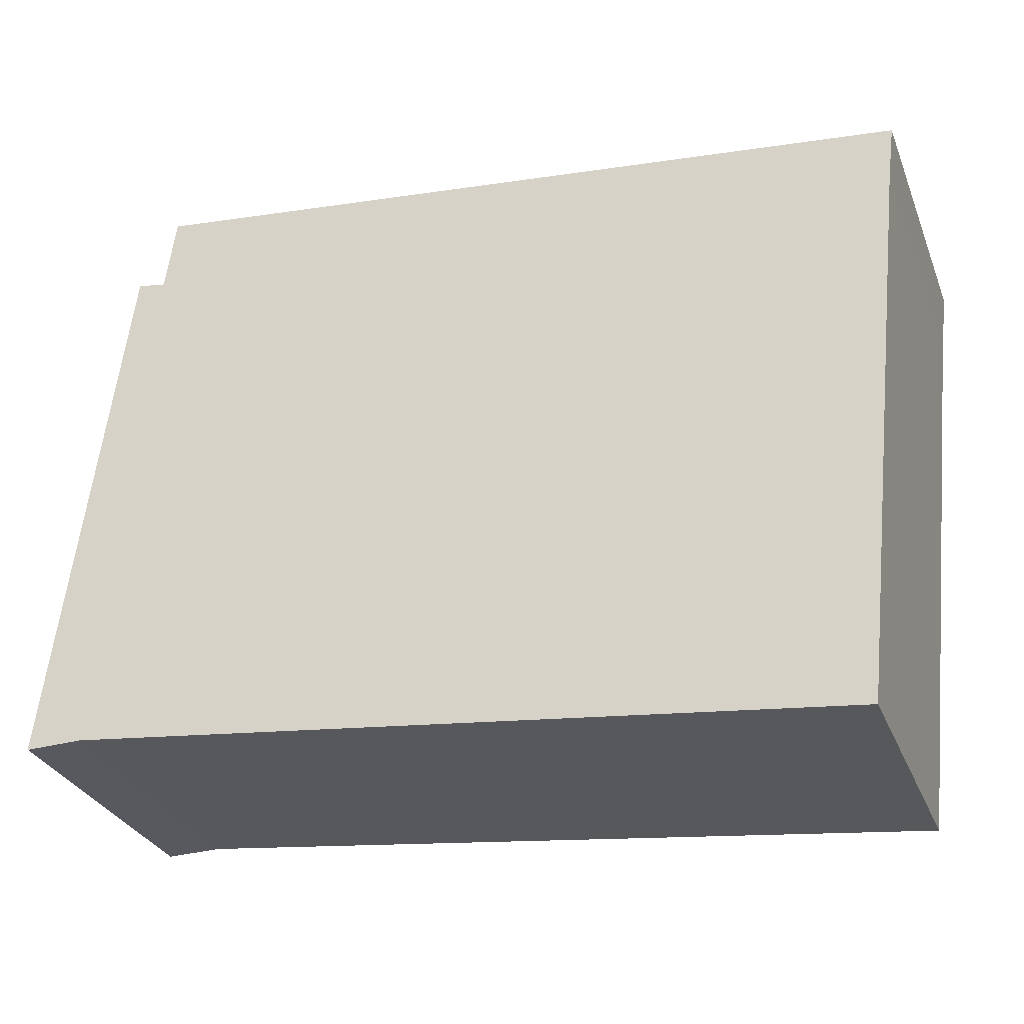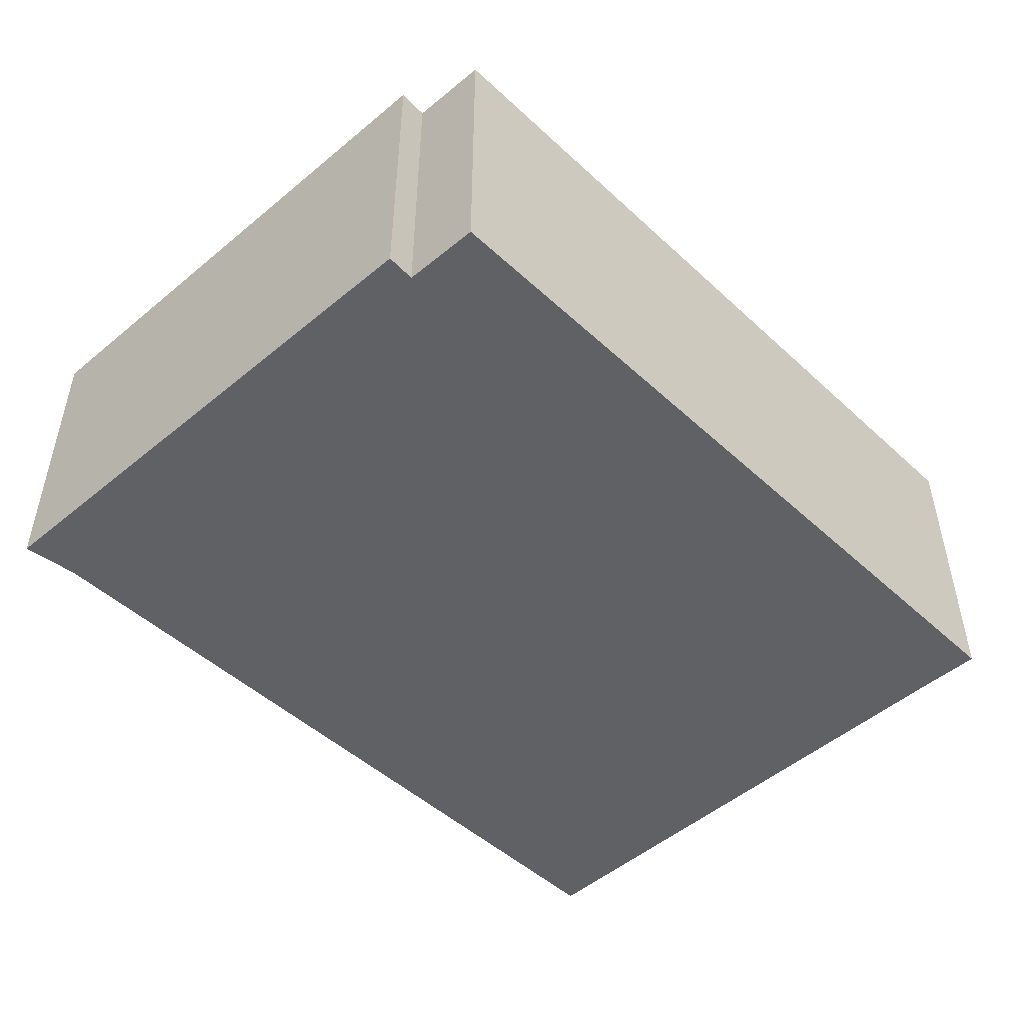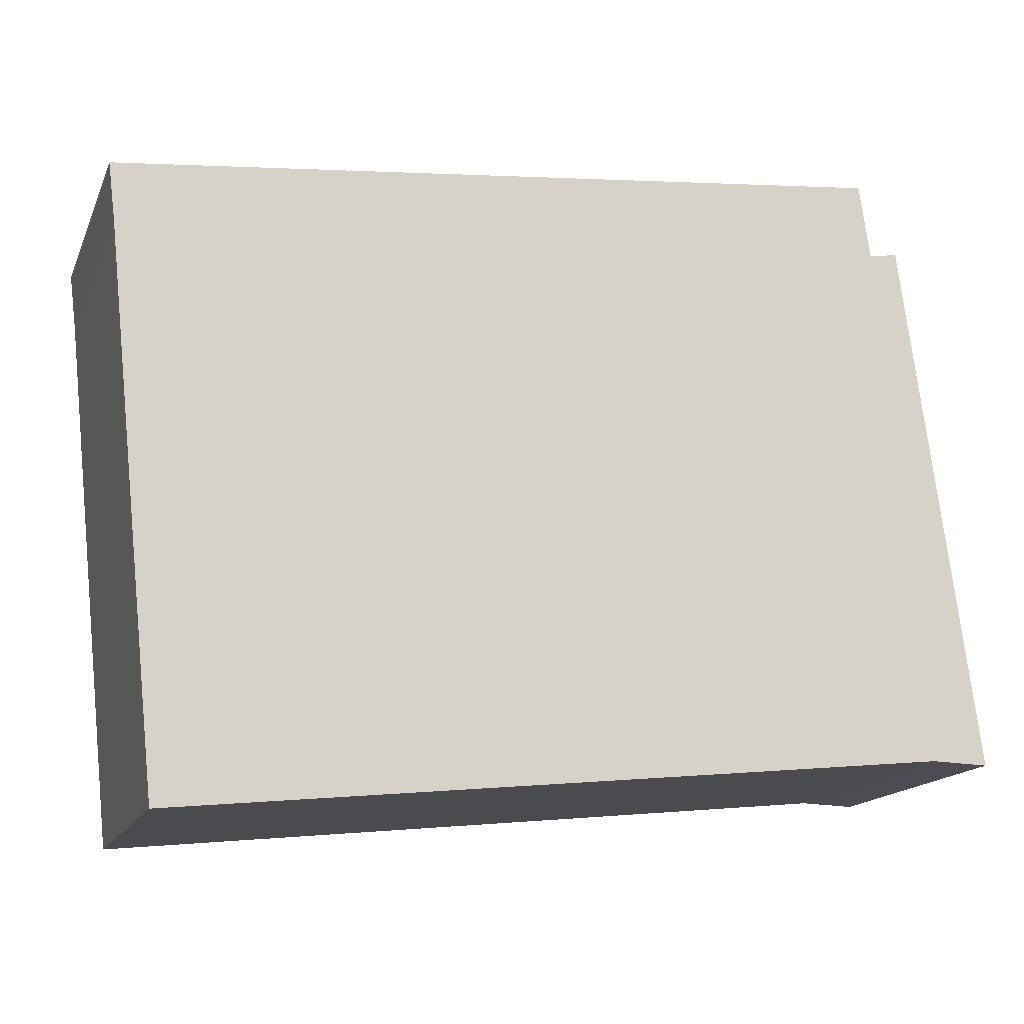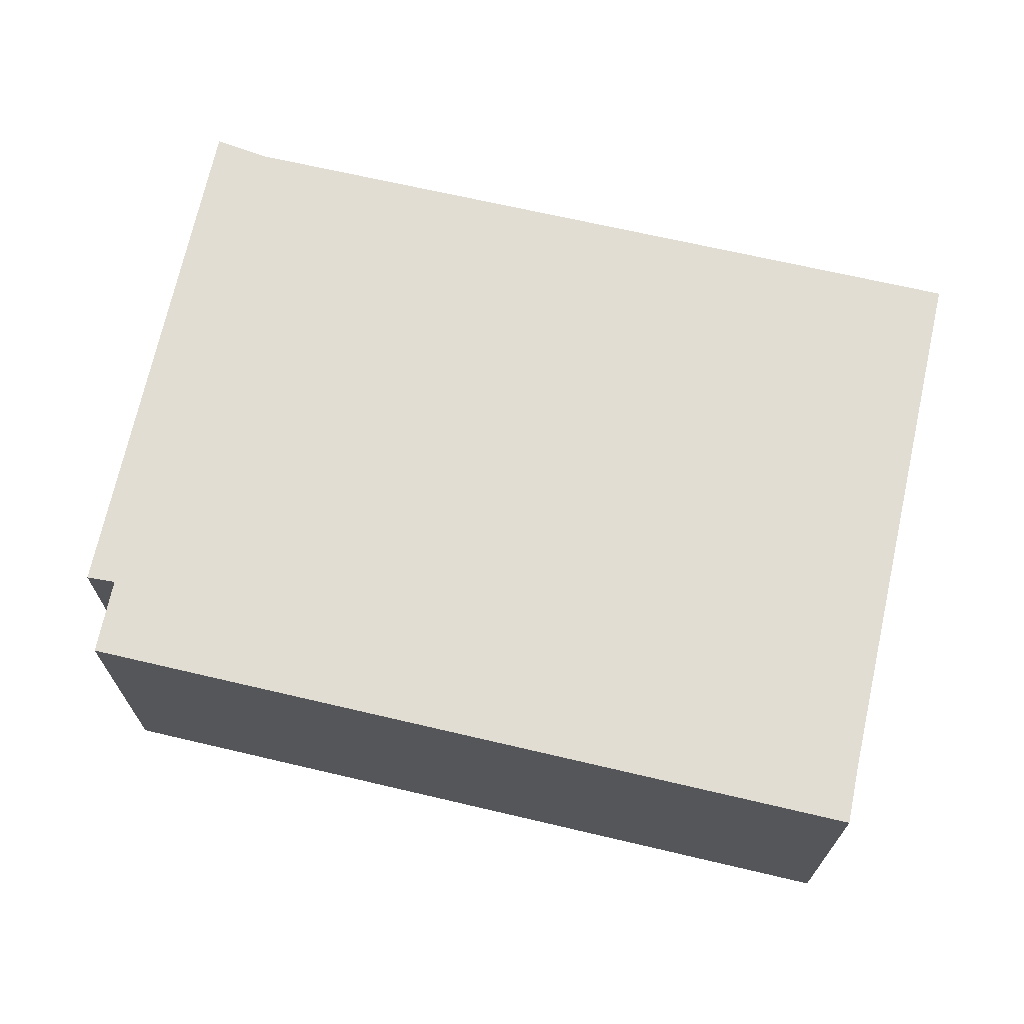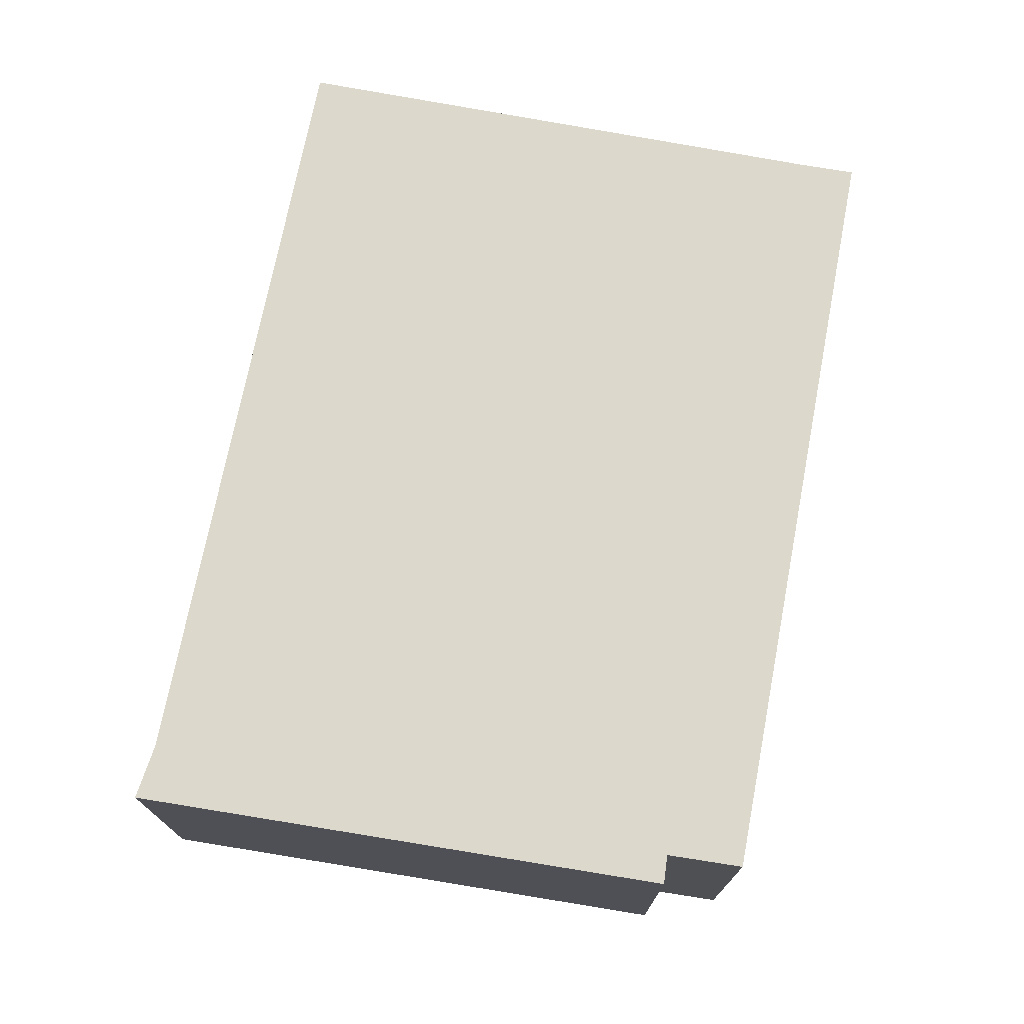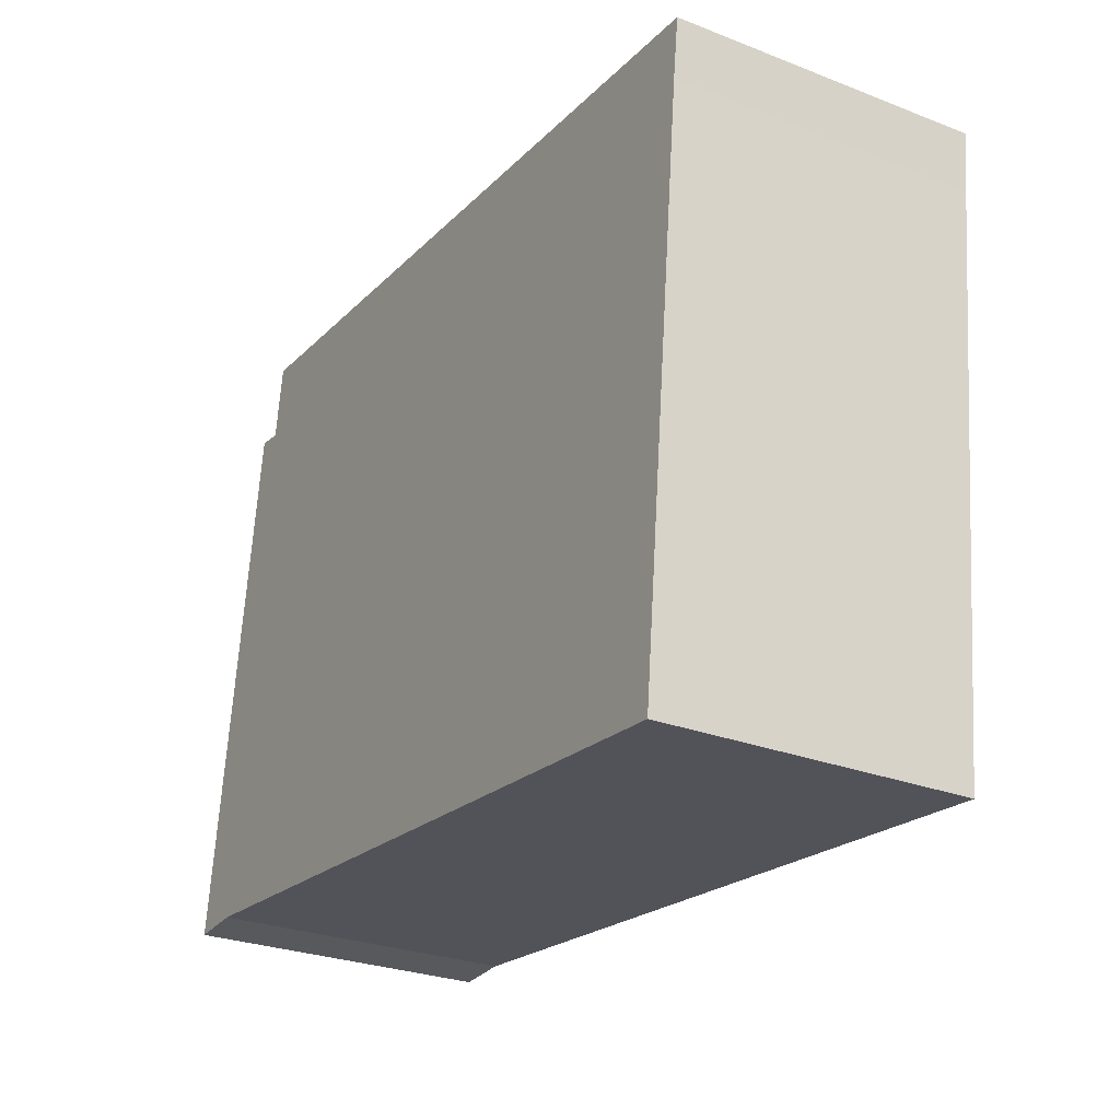
<metadata>
{"format":"obj","ext":"obj","renderer":"f3d","projection":"perspective","resolution":1024,"background":"white","views":[{"elev":-30.0,"azim":19.3,"up":"+Z"},{"elev":-48.6,"azim":-39.8,"up":"+Y"},{"elev":-15.8,"azim":162.3,"up":"+Z"},{"elev":68.1,"azim":19.1,"up":"+Y"},{"elev":72.7,"azim":-73.2,"up":"+Y"},{"elev":-27.7,"azim":59.4,"up":"+Z"}]}
</metadata>
<code>
v  0.774 3.293 5.829
v  0.613 3.293 0.018
v  0 3.293 2.016e-16
v  8.984 3.293 -0.852
v  9.286 3.293 2.025
v  1.087 3.293 5.779
v  9.609 3.293 5.096
v  1.201 3.293 6.6
v  9.687 3.293 5.727
v  9.687 -3.507e-16 5.727
v  9.609 -3.12e-16 5.096
v  9.286 -1.24e-16 2.025
v  8.984 5.217e-17 -0.852
v  0.613 -1.102e-18 0.018
v  0 0 0
v  0.774 -3.569e-16 5.829
v  1.087 -3.539e-16 5.779
v  1.201 -4.041e-16 6.6
g defaultobject
f 1 2 3
f 2 1 4
f 4 1 5
f 5 1 6
f 5 6 7
f 7 6 8
f 7 8 9
f 10 7 9
f 7 10 11
f 11 5 7
f 5 11 4
f 4 11 12
f 4 12 13
f 13 2 4
f 2 13 14
f 14 3 2
f 3 14 15
f 15 1 3
f 1 15 16
f 17 8 6
f 8 17 18
f 16 6 1
f 6 16 17
f 18 9 8
f 9 18 10
f 14 16 15
f 16 14 13
f 16 13 17
f 17 13 18
f 18 13 12
f 18 12 11
f 18 11 10

</code>
